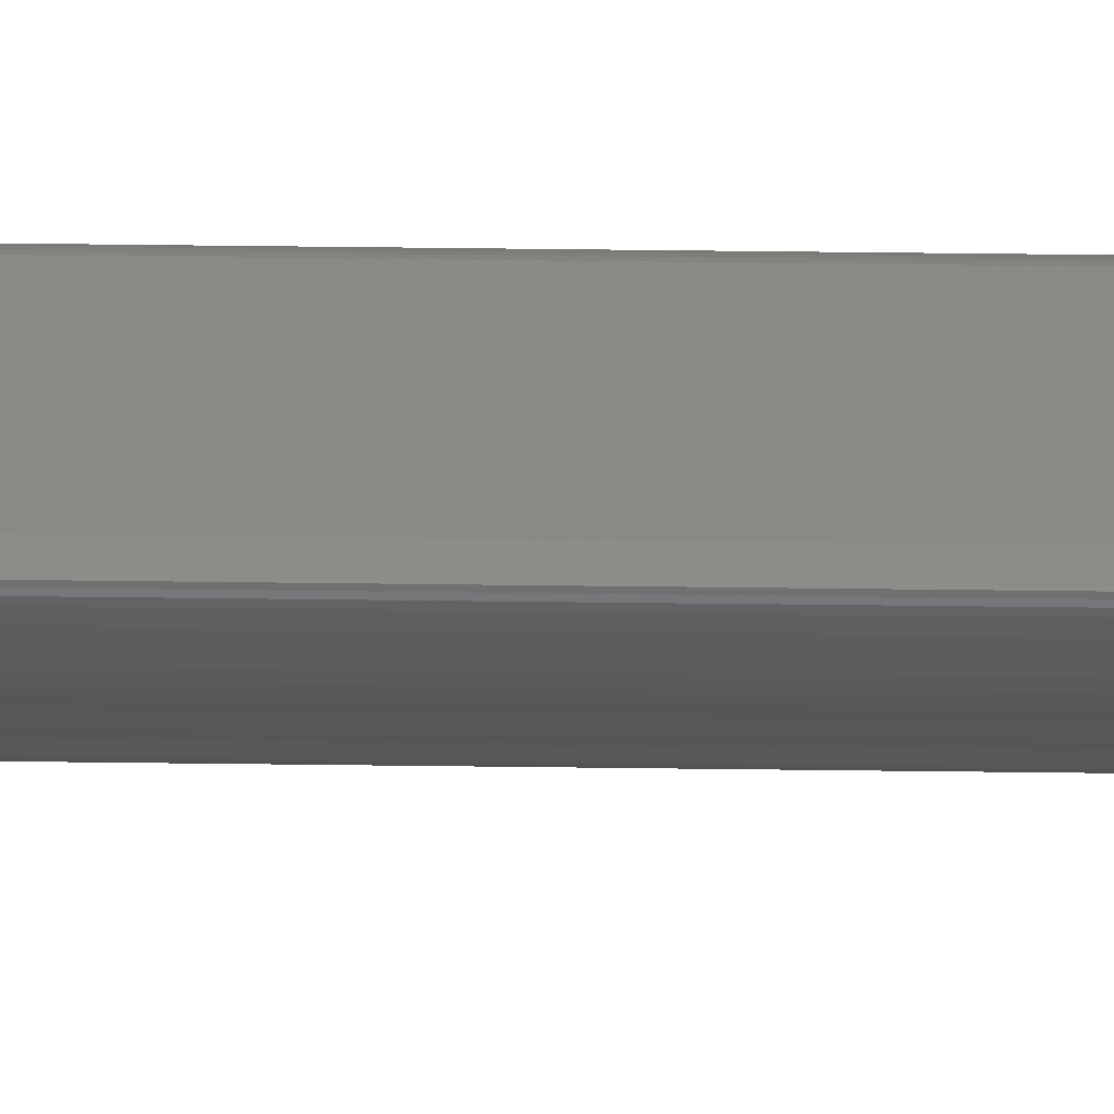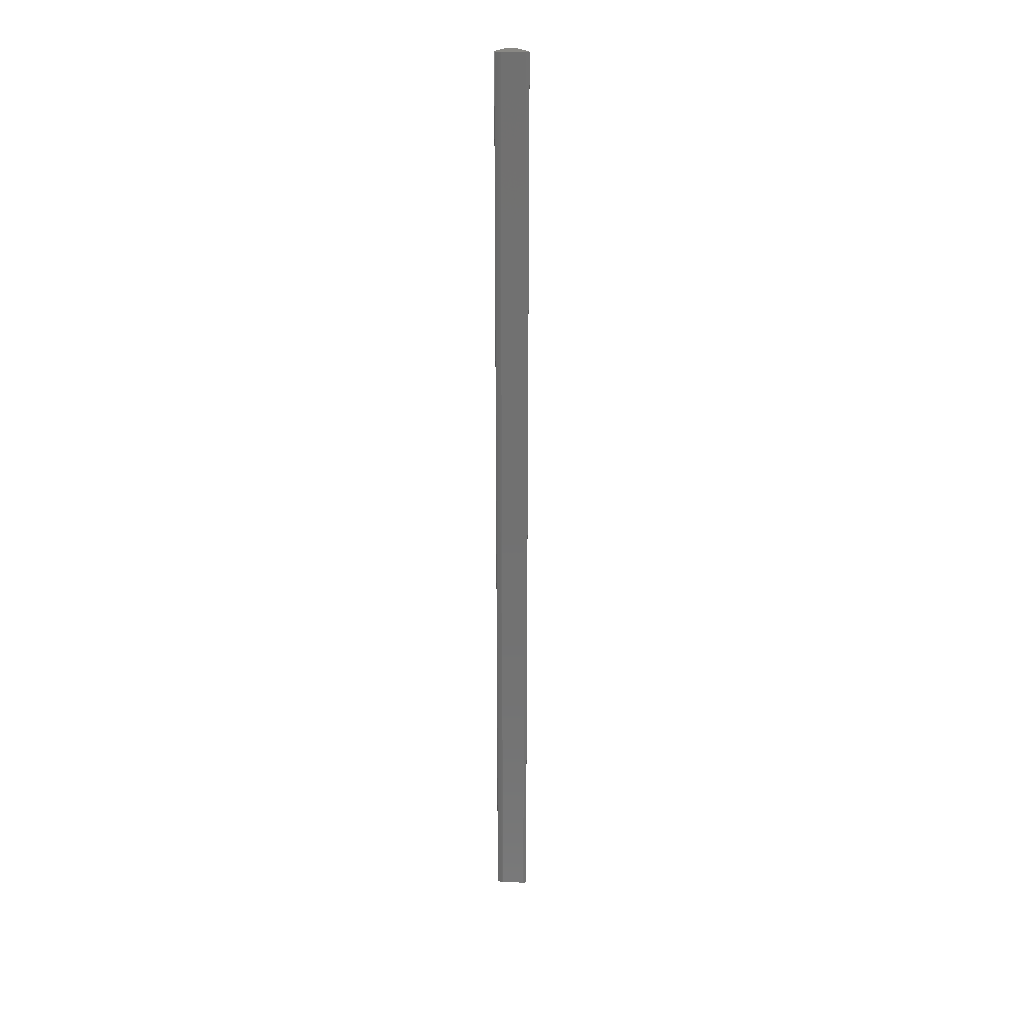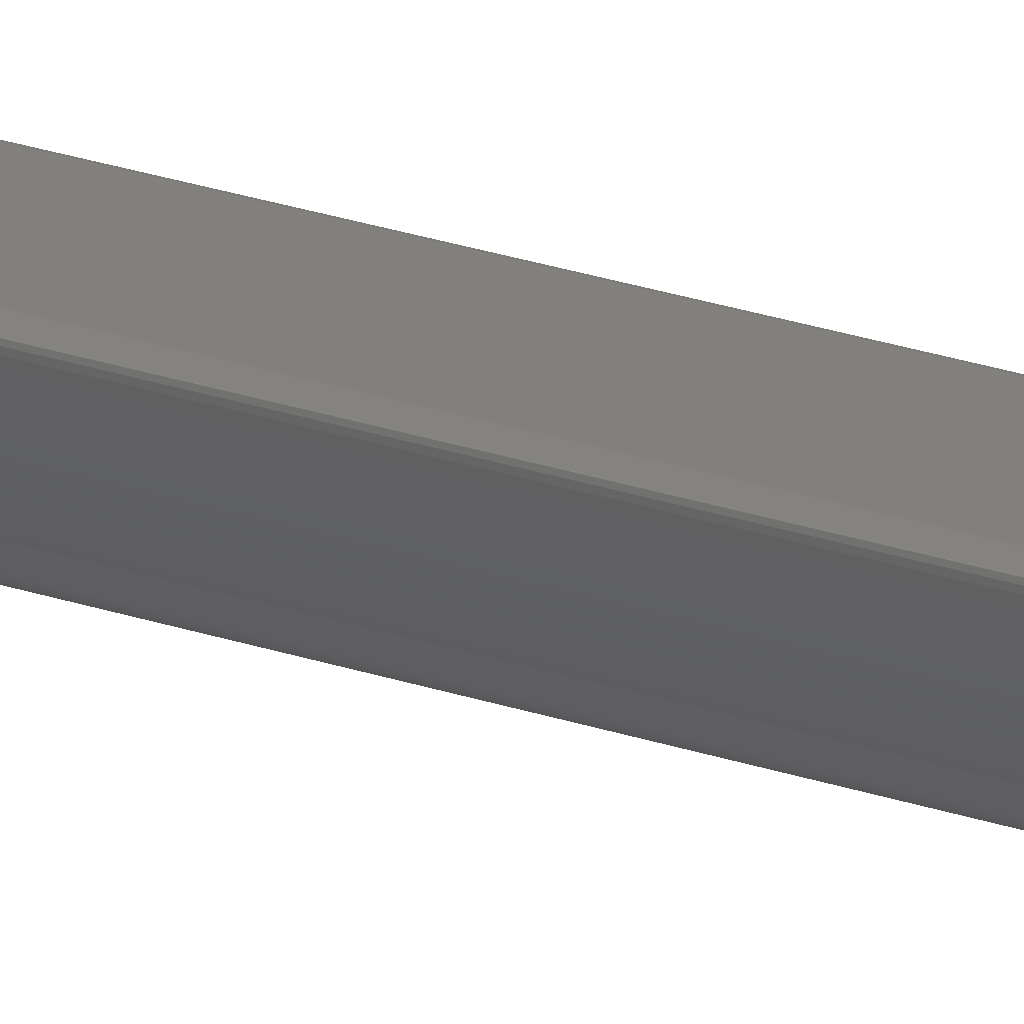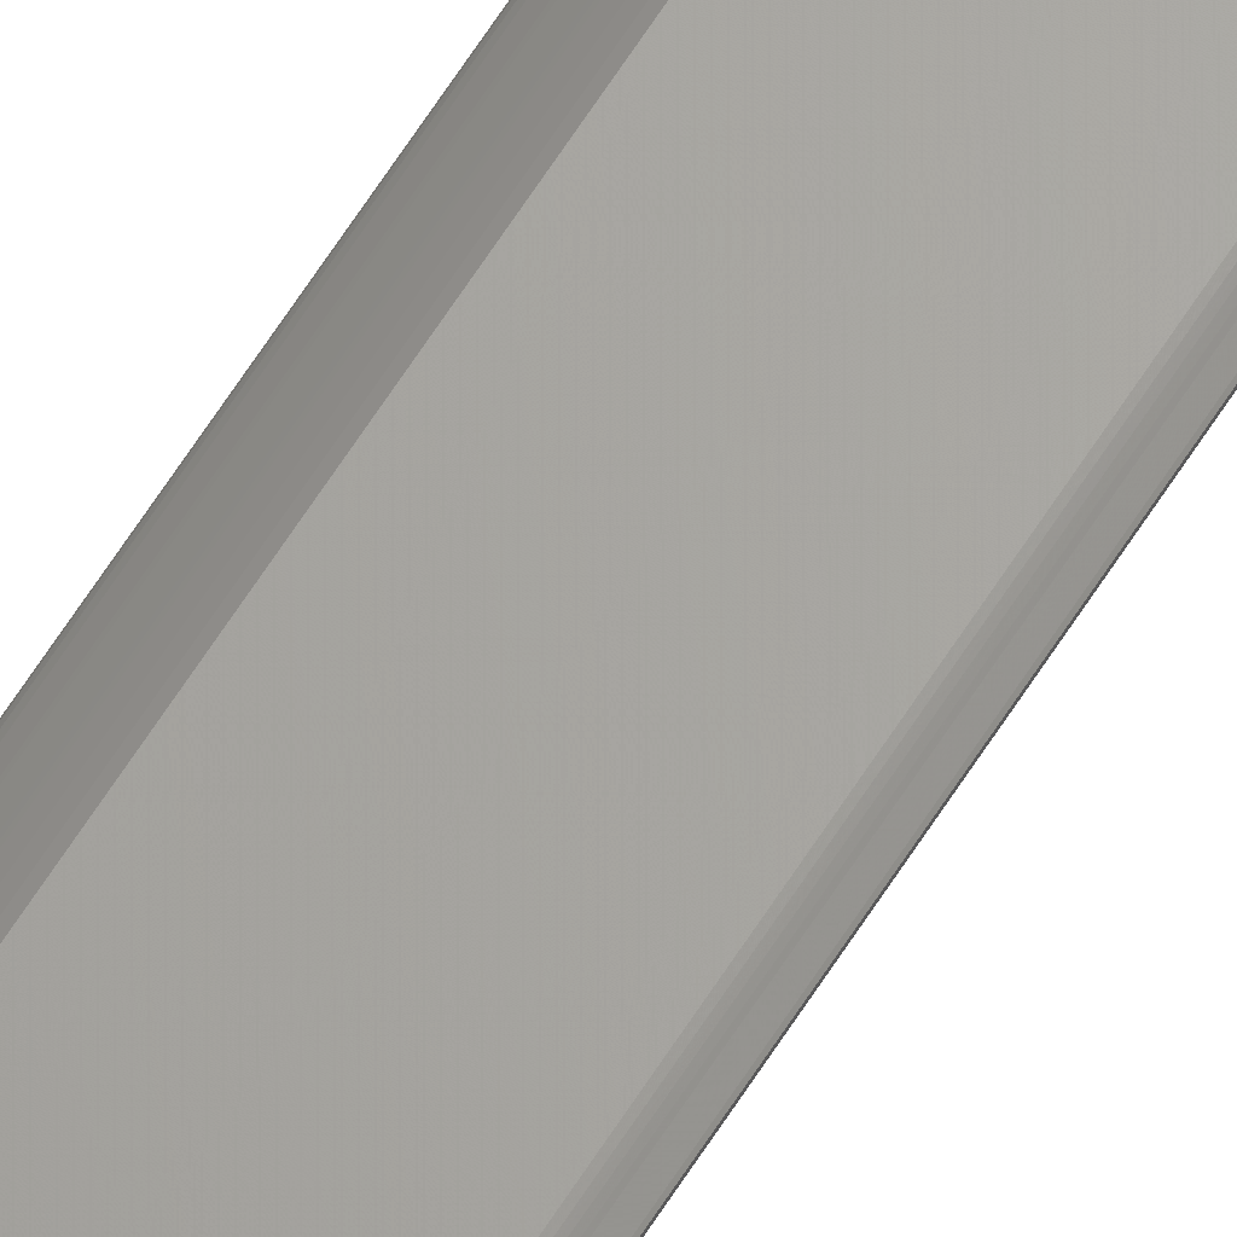
<metadata>
{"format":"stl","ext":"stl","renderer":"f3d","projection":"perspective","resolution":1024,"background":"white","views":[{"elev":30.4,"azim":-88.8,"up":"+Y"},{"elev":26.7,"azim":-178.7,"up":"+Z"},{"elev":14.0,"azim":-45.8,"up":"+Y"},{"elev":66.7,"azim":-147.1,"up":"+Y"}]}
</metadata>
<code>
# stl→obj: 156 verts, 308 faces
v 0.003736 0.000252 0.15
v 0.003736 0.000252 0
v 0.003776 0.000282 0
v 0.003776 0.000282 0.15
v 0.004945 0.001674 0
v 0.004945 0.001674 0.15
v 0.004865 0.001513 0.15
v 0.004865 0.001513 0
v 0.000118 0.002233 0
v 0.000351 0.001793 0
v 0.000351 0.001793 0.15
v 0.000118 0.002233 0.15
v 0.00235 1.5e-05 0.15
v 0.00235 1.5e-05 0
v 0.002514 1e-06 0
v 0.002514 1e-06 0.15
v 4e-05 0.002663 0
v 0.000136 0.002678 0
v 0.00027 0.002697 0
v 0.000344 0.002706 0
v 0.000419 0.002715 0
v 0.000492 0.002722 0
v 0.00421 0.002698 0
v 0.004317 0.002674 0
v 0.004442 0.002632 0
v 0.004581 0.00257 0
v 0.004654 0.002533 0
v 0.004728 0.00249 0
v 0.004804 0.002444 0
v 0.004879 0.002393 0
v 0.005028 0.002277 0
v 0.00509 0.002218 0
v 0.005131 0.002164 0
v 0.005154 0.002114 0
v 0.00516 0.002066 0
v 0.005152 0.002018 0
v 0.005133 0.00197 0
v 0.004822 0.001443 0
v 3e-06 0.002656 0
v 1.4e-05 0.002524 0
v 1e-06 0.002598 0
v 3.9e-05 0.002436 0
v 0.000478 0.001601 0
v 0.000597 0.001451 0
v 0.000538 0.001523 0
v 0.000721 0.001306 0
v 0.000658 0.001378 0
v 0.00085 0.001163 0
v 0.000785 0.001234 0
v 0.001049 0.000952 0
v 0.000916 0.001092 0
v 0.001318 0.000688 0
v 0.001184 0.000817 0
v 0.004725 0.001323 0
v 0.004671 0.00127 0
v 0.004613 0.001219 0
v 0.004488 0.001112 0
v 0.001379 0.000626 0
v 0.00442 0.001053 0
v 0.001577 0.000385 0
v 0.001529 0.000443 0
v 0.001433 0.000564 0
v 0.004349 0.000988 0
v 0.004274 0.000914 0
v 0.001688 0.000275 0
v 0.001629 0.000329 0
v 0.001839 0.000174 0
v 0.001757 0.000223 0
v 0.002194 4.4e-05 0
v 0.001938 0.000128 0
v 0.003176 6.5e-05 0
v 0.002851 1.4e-05 0
v 0.003667 0.000216 0
v 0.003457 0.000139 0
v 0.003818 0.000335 0
v 0.003798 0.000309 0
v 0.003857 0.000392 0
v 0.003837 0.000363 0
v 0.003878 0.000425 0
v 0.004197 0.00083 0
v 0.004124 0.000746 0
v 0.003903 0.000462 0
v 0.003932 0.000504 0
v 0.004062 0.000672 0
v 0.004011 0.000608 0
v 0.003968 0.000552 0
v 0.004488 0.001112 0.15
v 0.004613 0.001219 0.15
v 0.004671 0.00127 0.15
v 0.004725 0.001323 0.15
v 0.004822 0.001443 0.15
v 0.005133 0.00197 0.15
v 0.005152 0.002018 0.15
v 0.00516 0.002066 0.15
v 0.005154 0.002114 0.15
v 0.005131 0.002164 0.15
v 0.00509 0.002218 0.15
v 0.005028 0.002277 0.15
v 0.004879 0.002393 0.15
v 0.004804 0.002444 0.15
v 0.004728 0.00249 0.15
v 0.004654 0.002533 0.15
v 0.004581 0.00257 0.15
v 0.004442 0.002632 0.15
v 0.004317 0.002674 0.15
v 0.00421 0.002698 0.15
v 0.000492 0.002722 0.15
v 0.000419 0.002715 0.15
v 0.000344 0.002706 0.15
v 0.00027 0.002697 0.15
v 0.000136 0.002678 0.15
v 4e-05 0.002663 0.15
v 3e-06 0.002656 0.15
v 1e-06 0.002598 0.15
v 1.4e-05 0.002524 0.15
v 3.9e-05 0.002436 0.15
v 0.000478 0.001601 0.15
v 0.000538 0.001523 0.15
v 0.000597 0.001451 0.15
v 0.000658 0.001378 0.15
v 0.000721 0.001306 0.15
v 0.000785 0.001234 0.15
v 0.00085 0.001163 0.15
v 0.000916 0.001092 0.15
v 0.001049 0.000952 0.15
v 0.001184 0.000817 0.15
v 0.001318 0.000688 0.15
v 0.001379 0.000626 0.15
v 0.00442 0.001053 0.15
v 0.004349 0.000988 0.15
v 0.004274 0.000914 0.15
v 0.001433 0.000564 0.15
v 0.001529 0.000443 0.15
v 0.001577 0.000385 0.15
v 0.001629 0.000329 0.15
v 0.001688 0.000275 0.15
v 0.001757 0.000223 0.15
v 0.001839 0.000174 0.15
v 0.001938 0.000128 0.15
v 0.002194 4.4e-05 0.15
v 0.002851 1.4e-05 0.15
v 0.003176 6.5e-05 0.15
v 0.003457 0.000139 0.15
v 0.003667 0.000216 0.15
v 0.003798 0.000309 0.15
v 0.003818 0.000335 0.15
v 0.003837 0.000363 0.15
v 0.003857 0.000392 0.15
v 0.003878 0.000425 0.15
v 0.004197 0.00083 0.15
v 0.004124 0.000746 0.15
v 0.003903 0.000462 0.15
v 0.003932 0.000504 0.15
v 0.004062 0.000672 0.15
v 0.004011 0.000608 0.15
v 0.003968 0.000552 0.15
f 1 2 3
f 1 3 4
f 5 6 7
f 5 7 8
f 9 10 11
f 9 11 12
f 13 14 15
f 13 15 16
f 17 18 19
f 19 20 21
f 21 22 23
f 23 24 25
f 25 26 27
f 27 28 29
f 29 30 31
f 31 32 33
f 33 34 35
f 35 36 37
f 5 8 38
f 35 37 5
f 31 33 35
f 27 29 31
f 23 25 27
f 19 21 23
f 39 17 19
f 40 41 39
f 9 42 40
f 43 10 9
f 44 45 43
f 46 47 44
f 48 49 46
f 50 51 48
f 52 53 50
f 52 50 48
f 48 46 44
f 44 43 9
f 9 40 39
f 39 19 23
f 23 27 31
f 31 35 5
f 5 38 54
f 54 55 56
f 54 56 57
f 31 5 54
f 39 23 31
f 44 9 39
f 52 48 44
f 58 52 44
f 44 39 31
f 31 54 57
f 31 57 59
f 58 44 31
f 60 61 62
f 62 58 31
f 31 59 63
f 31 63 64
f 60 62 31
f 65 66 60
f 67 68 65
f 69 70 67
f 15 14 69
f 71 72 15
f 73 74 71
f 3 2 73
f 75 76 3
f 77 78 75
f 79 77 75
f 75 3 73
f 73 71 15
f 15 69 67
f 67 65 60
f 60 31 64
f 60 64 80
f 15 67 60
f 75 73 15
f 79 75 15
f 15 60 80
f 15 80 81
f 82 79 15
f 83 82 15
f 15 81 84
f 15 84 85
f 86 83 15
f 85 86 15
f 87 88 89
f 89 90 91
f 91 7 6
f 6 92 93
f 93 94 95
f 95 96 97
f 97 98 99
f 99 100 101
f 101 102 103
f 103 104 105
f 105 106 107
f 107 108 109
f 109 110 111
f 111 112 113
f 113 114 115
f 115 116 12
f 12 11 117
f 117 118 119
f 119 120 121
f 121 122 123
f 123 124 125
f 125 126 127
f 123 125 127
f 119 121 123
f 12 117 119
f 113 115 12
f 109 111 113
f 105 107 109
f 101 103 105
f 97 99 101
f 93 95 97
f 89 91 6
f 6 93 97
f 97 101 105
f 105 109 113
f 113 12 119
f 119 123 127
f 119 127 128
f 105 113 119
f 6 97 105
f 87 89 6
f 129 87 6
f 6 105 119
f 6 119 128
f 130 129 6
f 131 130 6
f 6 128 132
f 132 133 134
f 134 135 136
f 136 137 138
f 138 139 140
f 140 13 16
f 16 141 142
f 142 143 144
f 144 1 4
f 4 145 146
f 146 147 148
f 146 148 149
f 144 4 146
f 16 142 144
f 138 140 16
f 134 136 138
f 6 132 134
f 150 131 6
f 150 6 134
f 134 138 16
f 16 144 146
f 16 146 149
f 150 134 16
f 151 150 16
f 16 149 152
f 16 152 153
f 154 151 16
f 155 154 16
f 16 153 156
f 16 156 155
f 5 37 92
f 5 92 6
f 23 22 107
f 23 107 106
f 136 65 68
f 136 68 137
f 95 34 33
f 95 33 96
f 96 33 32
f 96 32 97
f 137 68 67
f 137 67 138
f 143 74 73
f 143 73 144
f 103 26 25
f 103 25 104
f 71 142 141
f 71 141 72
f 93 36 35
f 93 35 94
f 144 73 2
f 144 2 1
f 140 69 14
f 140 14 13
f 71 74 143
f 71 143 142
f 135 66 65
f 135 65 136
f 21 20 19
f 19 18 17
f 17 39 113
f 17 113 112
f 21 19 17
f 107 22 21
f 108 107 21
f 21 17 112
f 21 112 111
f 109 108 21
f 21 111 110
f 110 109 21
f 116 42 9
f 116 9 12
f 59 57 56
f 55 54 90
f 63 59 56
f 56 55 90
f 56 90 89
f 64 63 56
f 130 131 64
f 129 130 64
f 64 56 89
f 64 89 88
f 87 129 64
f 88 87 64
f 91 38 8
f 91 8 7
f 114 41 40
f 114 40 115
f 10 43 117
f 10 117 11
f 90 54 38
f 90 38 91
f 100 99 30
f 30 29 28
f 28 27 26
f 26 103 102
f 101 100 30
f 26 102 101
f 30 28 26
f 30 26 101
f 25 24 105
f 25 105 104
f 139 70 69
f 139 69 140
f 92 37 36
f 92 36 93
f 86 85 84
f 84 81 80
f 80 64 131
f 80 131 150
f 86 84 80
f 82 83 86
f 77 79 82
f 78 77 82
f 82 86 80
f 80 150 151
f 80 151 154
f 78 82 80
f 75 78 80
f 80 154 155
f 80 155 156
f 76 75 80
f 4 3 76
f 145 4 76
f 76 80 156
f 76 156 153
f 146 145 76
f 147 146 76
f 76 153 152
f 76 152 149
f 148 147 76
f 149 148 76
f 138 67 70
f 138 70 139
f 16 15 72
f 16 72 141
f 62 61 60
f 60 66 135
f 60 135 134
f 62 60 134
f 62 134 133
f 58 62 133
f 58 133 132
f 50 53 52
f 52 58 132
f 52 132 128
f 51 50 52
f 49 48 51
f 47 46 49
f 45 44 47
f 117 43 45
f 118 117 45
f 45 47 49
f 49 51 52
f 52 128 127
f 52 127 126
f 45 49 52
f 119 118 45
f 120 119 45
f 45 52 126
f 45 126 125
f 121 120 45
f 122 121 45
f 45 125 124
f 123 122 45
f 124 123 45
f 24 23 106
f 24 106 105
f 31 30 99
f 31 99 98
f 94 35 34
f 94 34 95
f 97 32 31
f 97 31 98
f 115 40 42
f 115 42 116
f 113 39 41
f 113 41 114

</code>
